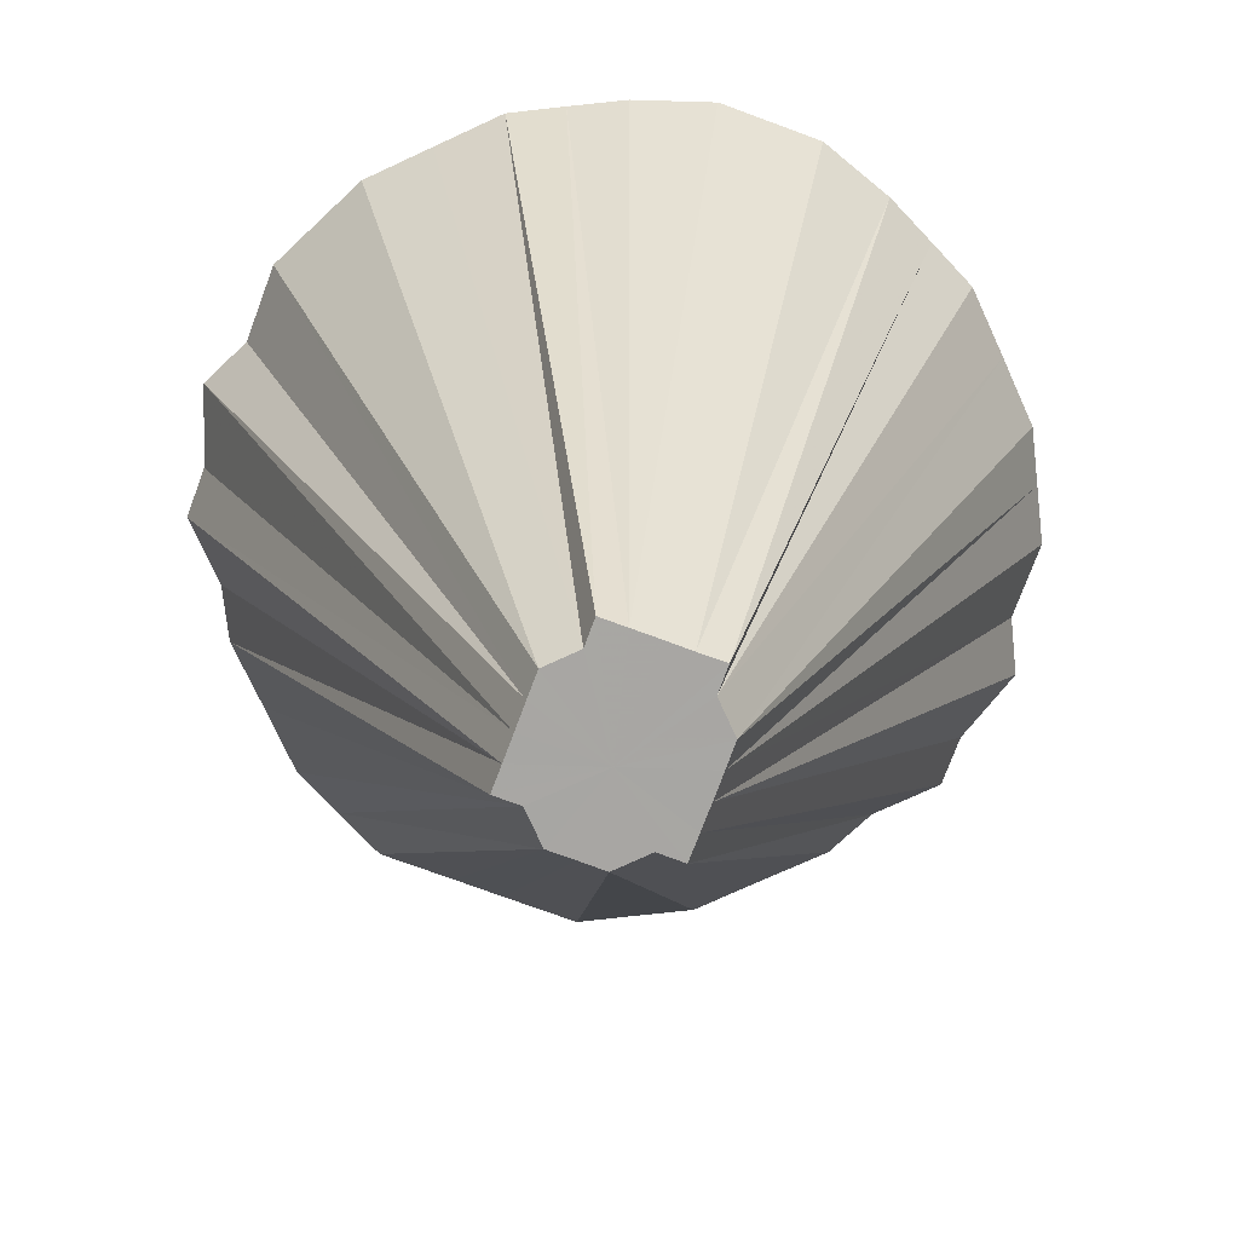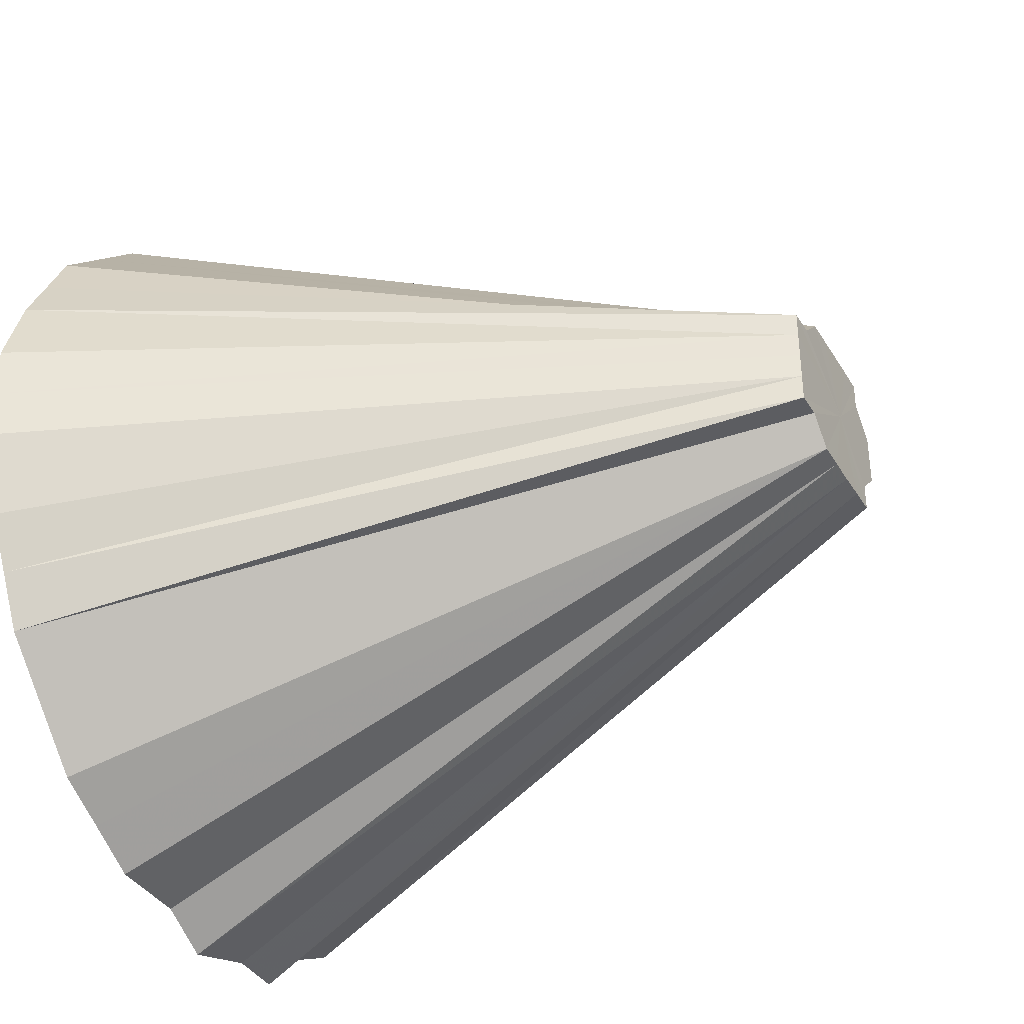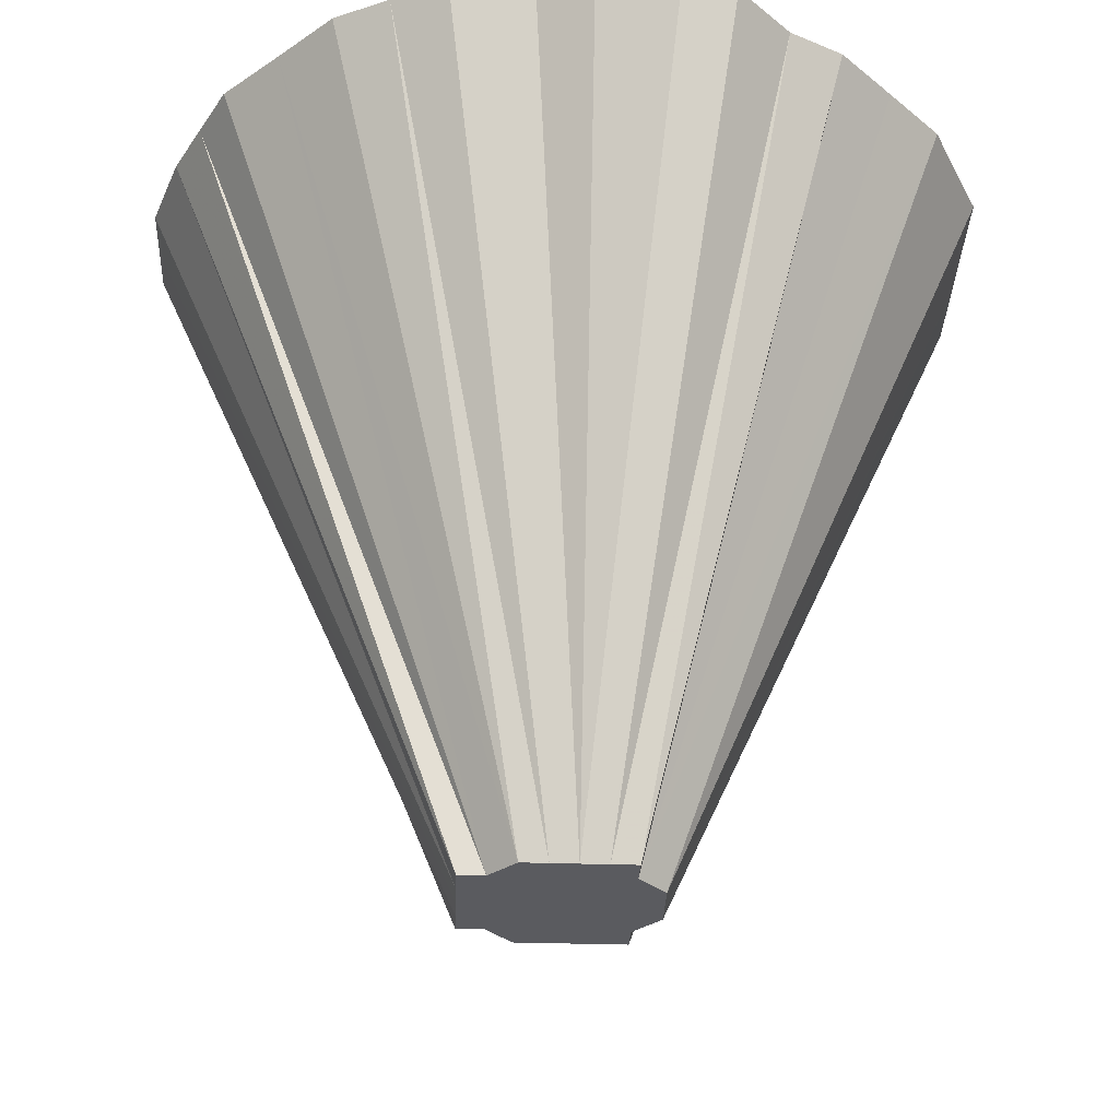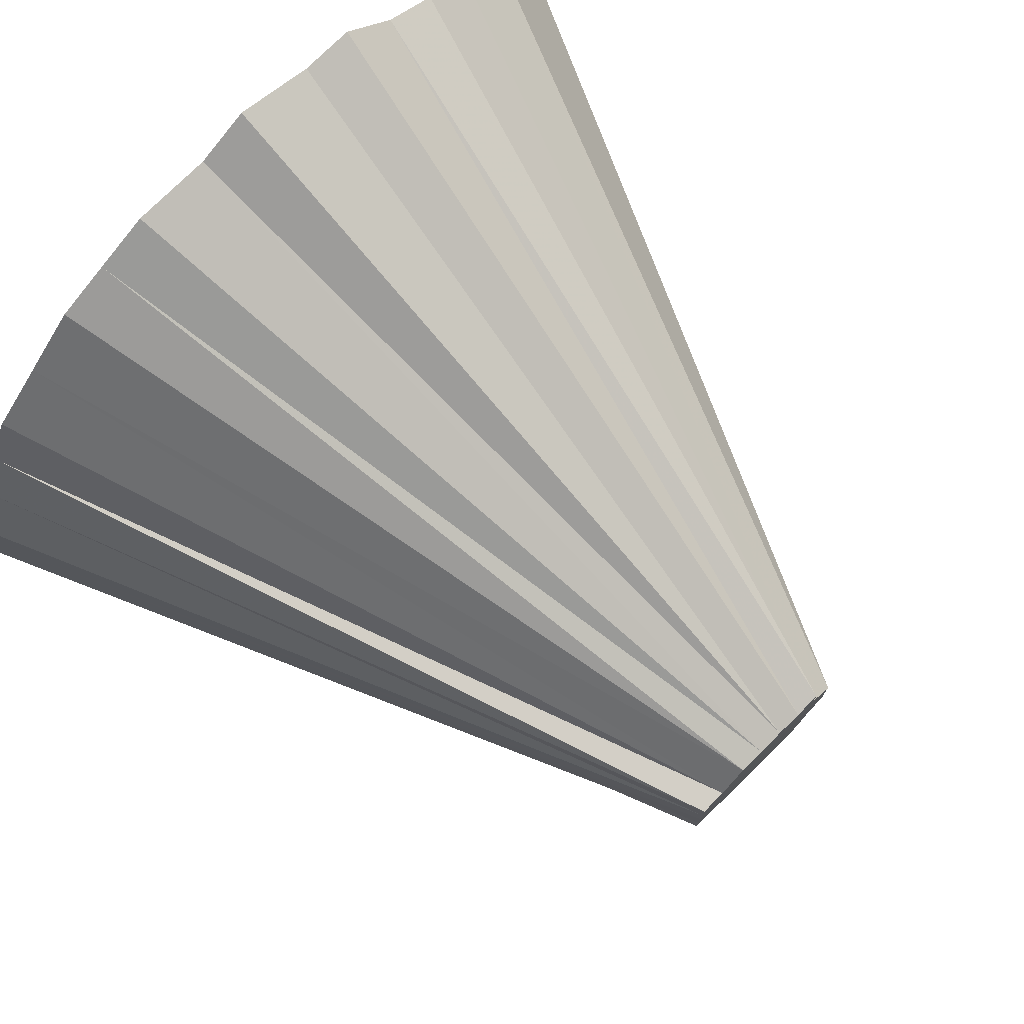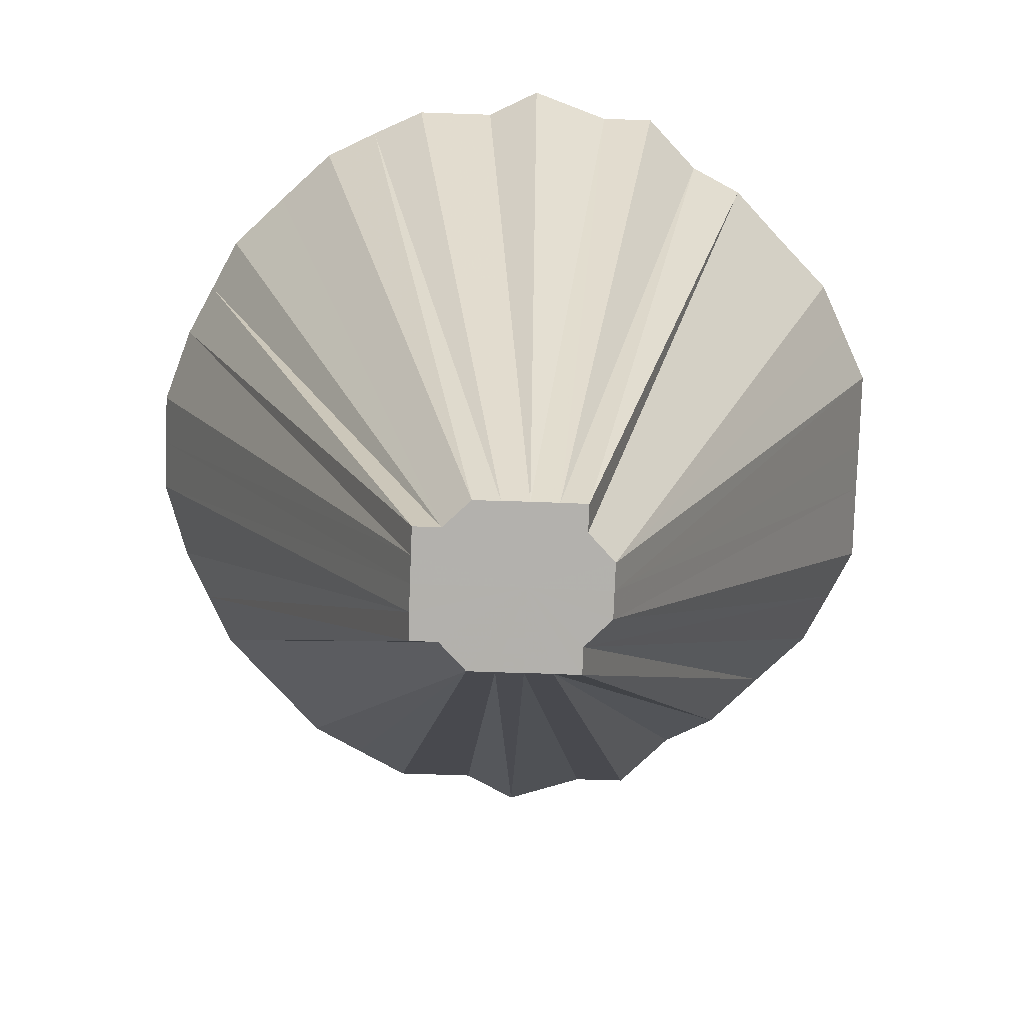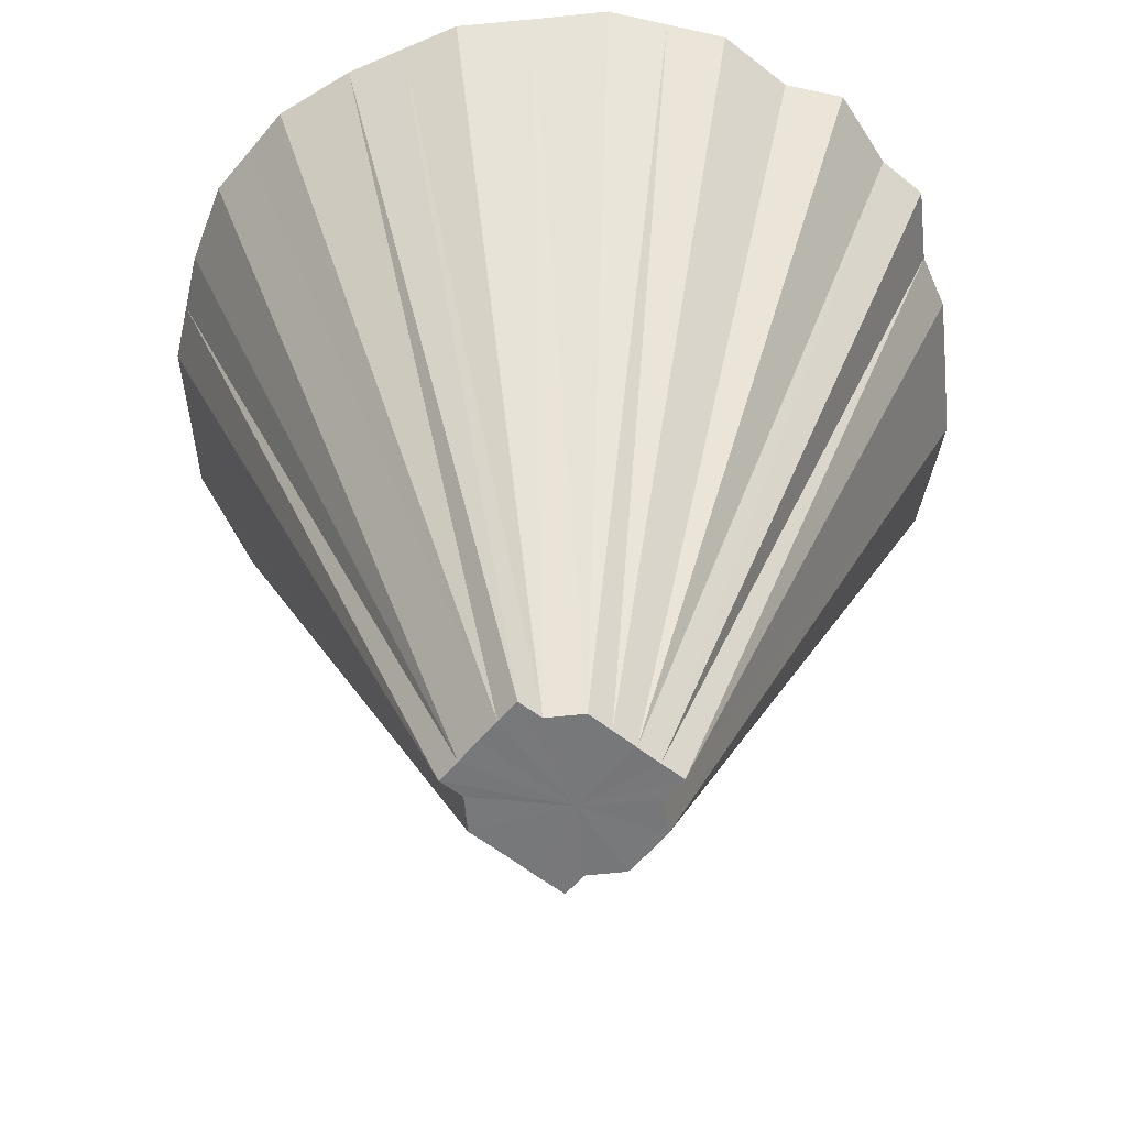
<metadata>
{"format":"obj","ext":"obj","renderer":"f3d","projection":"perspective","resolution":1024,"background":"white","views":[{"elev":-74.3,"azim":69.7,"up":"+Z"},{"elev":-37.4,"azim":117.7,"up":"+Y"},{"elev":-33.3,"azim":177.5,"up":"+Z"},{"elev":75.3,"azim":135.1,"up":"+Y"},{"elev":-79.2,"azim":178.0,"up":"+Z"},{"elev":-57.4,"azim":140.7,"up":"+Z"}]}
</metadata>
<code>
o 6845
v 2249 1881 16.97
v 2249 1881 16.97
v 2249 1881 17.25
v 2249 1881 17.25
v 2249 1881 17.25
v 2249 1881 17.25
v 2249 1881 17.25
v 2249 1881 16.97
v 2249 1881 16.97
v 2249 1881 17.25
v 2249 1881 17.25
v 2249 1881 16.97
v 2249 1881 17.25
v 2249 1881 17.25
v 2249 1881 17.25
v 2249 1881 16.97
v 2249 1881 17.25
v 2249 1881 17.25
v 2249 1881 17.25
v 2249 1881 16.97
v 2249 1881 17.25
v 2249 1881 17.25
v 2249 1881 16.97
v 2249 1881 17.25
v 2249 1881 17.25
v 2249 1881 17.25
v 2249 1881 16.97
v 2249 1881 17.25
v 2249 1881 17.25
v 2249 1881 17.25
v 2249 1881 16.97
v 2249 1881 17.25
v 2249 1881 17.25
v 2249 1881 17.25
v 2249 1881 16.97
v 2249 1881 17.25
v 2249 1881 17.25
v 2249 1881 17.25
v 2249 1881 16.97
v 2249 1881 17.25
v 2249 1881 17.25
v 2249 1881 16.97
v 2249 1881 17.25
v 2249 1881 17.25
v 2249 1881 17.25
v 2249 1881 16.97
v 2249 1881 17.25
v 2249 1881 17.25
v 2249 1881 17.25
v 2249 1881 16.97
v 2249 1881 17.25
v 2249 1881 17.25
v 2249 1881 17.25
v 2249 1881 16.97
v 2249 1881 17.25
v 2249 1881 17.25
v 2249 1881 17.25
v 2249 1881 16.97
v 2249 1881 17.25
v 2249 1881 17.25
v 2249 1881 17.25
v 2249 1881 16.97
v 2249 1881 17.25
v 2249 1881 17.25
v 2249 1881 16.97
v 2249 1881 17.25
v 2249 1880 17.25
v 2249 1881 17.25
v 2249 1881 16.97
v 2249 1880 17.25
v 2249 1880 17.25
v 2249 1880 17.25
v 2249 1881 16.97
v 2249 1880 17.25
v 2249 1880 17.25
v 2249 1880 17.25
v 2249 1881 16.97
v 2249 1880 17.25
v 2249 1881 17.25
v 2249 1881 17.25
v 2249 1881 16.97
v 2249 1881 17.25
v 2249 1881 17.25
v 2249 1881 17.25
v 2249 1881 17.25
v 2249 1881 17.25
v 2249 1881 17.25
v 2249 1881 17.25
v 2249 1881 17.25
v 2249 1881 17.25
v 2249 1881 17.25
v 2249 1881 17.25
v 2249 1881 17.25
v 2249 1881 17.25
v 2249 1881 17.25
v 2249 1881 17.25
v 2249 1881 17.25
v 2249 1881 17.25
v 2249 1881 17.25
v 2249 1881 17.25
v 2249 1881 17.25
v 2249 1881 17.25
v 2249 1880 17.25
v 2249 1881 17.25
v 2249 1880 17.25
v 2249 1881 17.25
v 2249 1880 17.25
v 2249 1881 17.25
v 2249 1880 17.25
v 2249 1881 17.25
v 2249 1880 17.25
v 2249 1881 17.25
v 2249 1881 17.25
v 2249 1881 17.25
v 2249 1881 17.25
v 2249 1881 17.25
v 2249 1881 17.25
v 2249 1881 17.25
v 2249 1881 17.25
v 2249 1881 17.25
v 2249 1881 17.25
v 2249 1881 17.25
v 2249 1881 17.25
v 2249 1881 17.25
f 1 2 3
f 1 4 5
f 2 6 4
f 2 7 6
f 1 8 2
f 9 10 7
f 2 9 11
f 2 8 9
f 12 1 13
f 12 8 1
f 12 5 14
f 12 14 15
f 9 16 17
f 9 8 16
f 16 18 10
f 16 19 18
f 20 12 21
f 20 8 12
f 20 15 22
f 23 24 19
f 16 23 25
f 23 26 24
f 16 8 23
f 27 28 26
f 27 29 28
f 23 27 30
f 23 8 27
f 31 32 29
f 31 33 32
f 27 31 34
f 27 8 31
f 35 36 33
f 35 37 36
f 31 35 38
f 31 8 35
f 39 40 37
f 35 39 41
f 35 8 39
f 42 43 40
f 42 44 43
f 39 42 45
f 39 8 42
f 46 47 44
f 46 48 47
f 42 46 49
f 42 8 46
f 50 51 48
f 50 52 51
f 46 50 53
f 46 8 50
f 54 55 52
f 54 56 55
f 50 54 57
f 50 8 54
f 58 59 56
f 58 60 59
f 54 58 61
f 54 8 58
f 62 63 60
f 58 62 64
f 58 8 62
f 65 66 63
f 65 67 66
f 62 65 68
f 62 8 65
f 69 70 67
f 69 71 70
f 65 69 72
f 65 8 69
f 69 8 73
f 69 73 74
f 73 75 71
f 73 76 75
f 73 8 77
f 73 77 78
f 77 79 76
f 77 80 79
f 77 8 81
f 77 81 82
f 81 83 80
f 81 22 83
f 81 8 20
f 81 20 84
f 85 86 87
f 86 88 87
f 89 85 87
f 88 90 87
f 91 89 87
f 90 92 87
f 93 91 87
f 92 94 87
f 95 93 87
f 94 96 87
f 97 95 87
f 96 98 87
f 99 97 87
f 98 100 87
f 101 99 87
f 100 102 87
f 103 101 87
f 102 104 87
f 105 103 87
f 104 106 87
f 107 105 87
f 106 108 87
f 109 107 87
f 108 110 87
f 111 109 87
f 110 112 87
f 113 111 87
f 112 114 87
f 115 113 87
f 114 116 87
f 117 115 87
f 116 118 87
f 119 117 87
f 120 119 87
f 118 121 87
f 122 120 87
f 121 123 87
f 124 122 87
f 123 124 87

</code>
